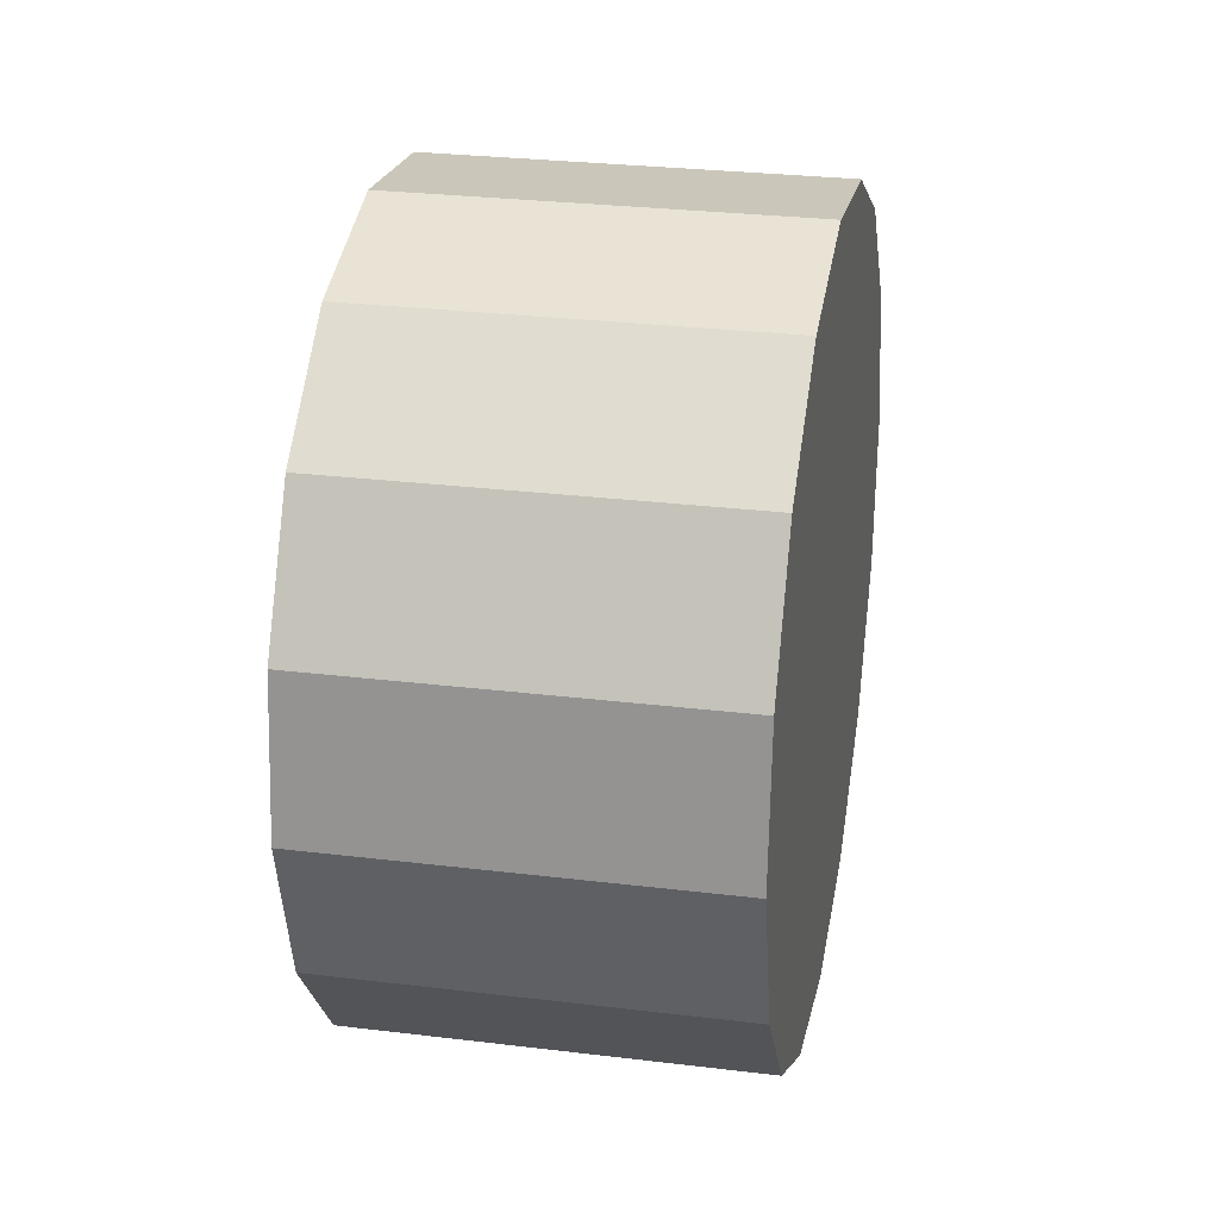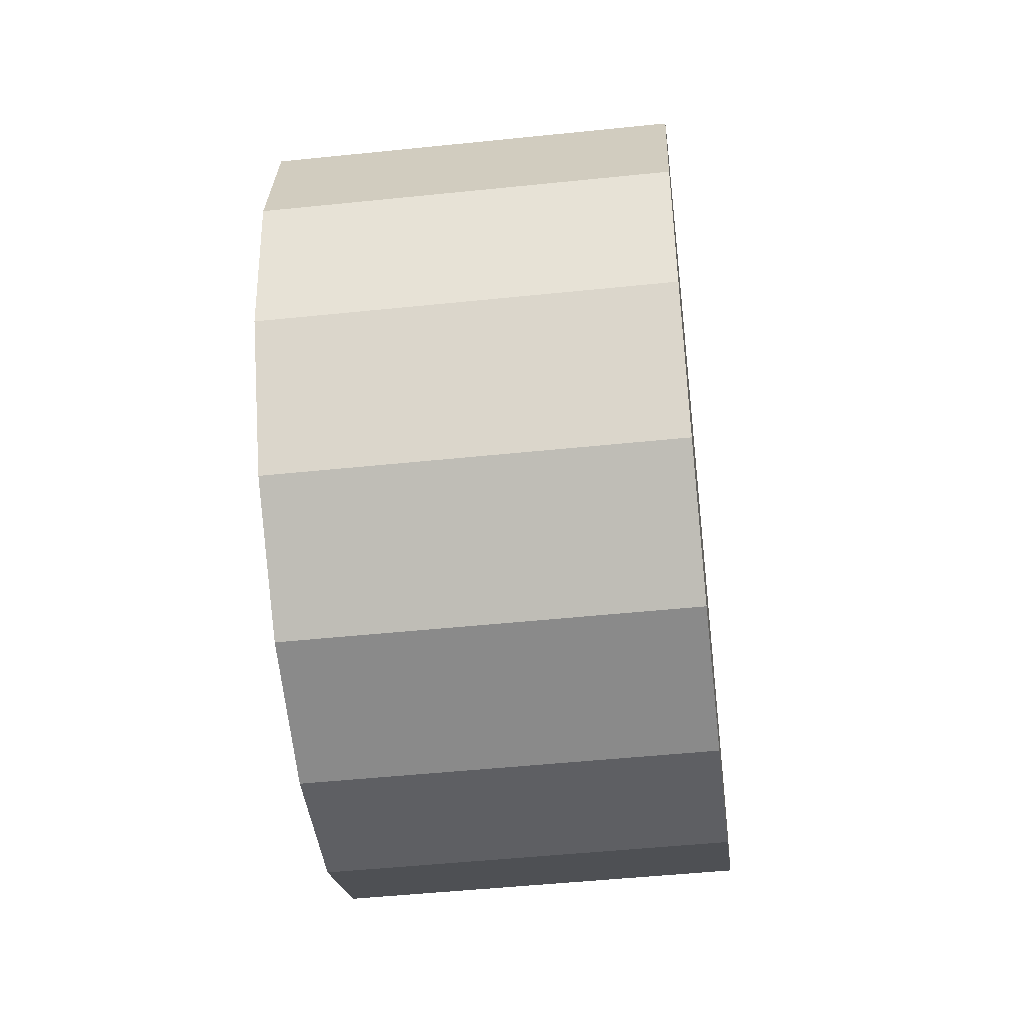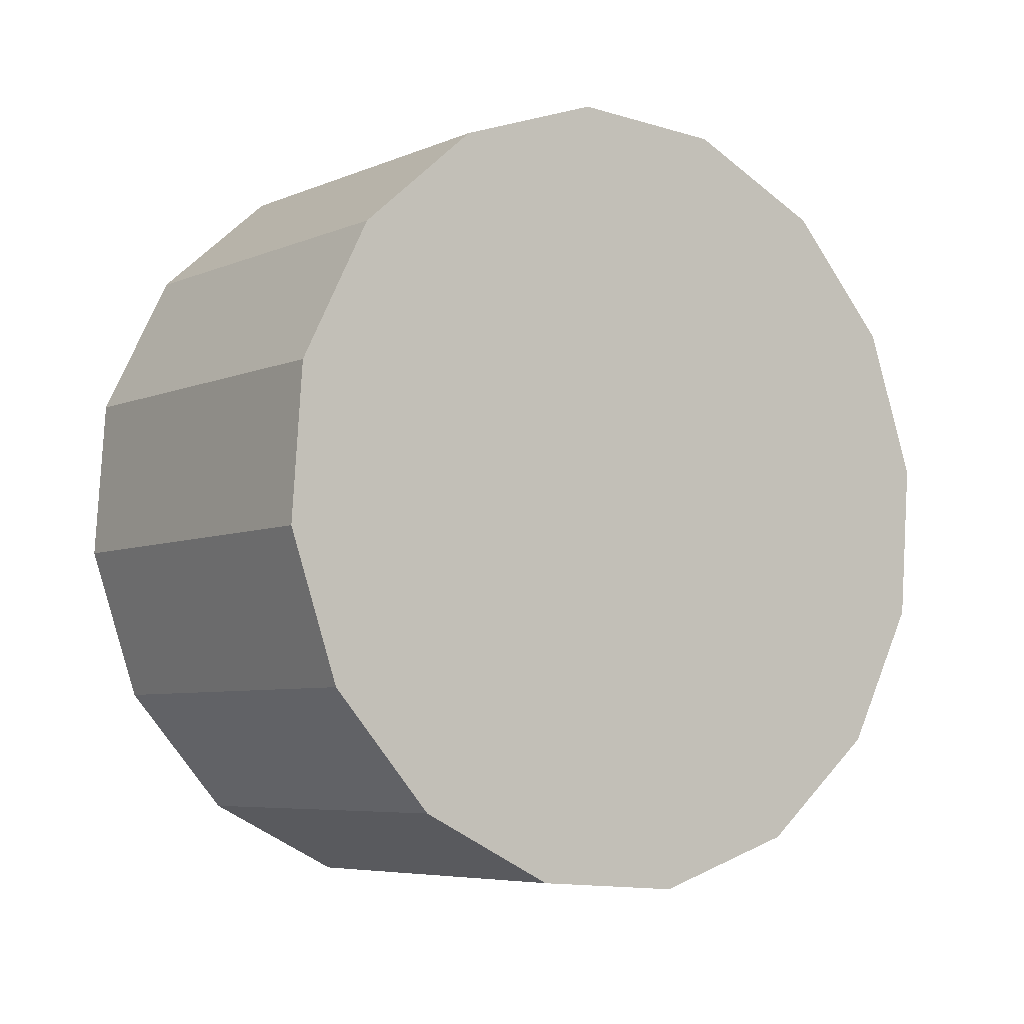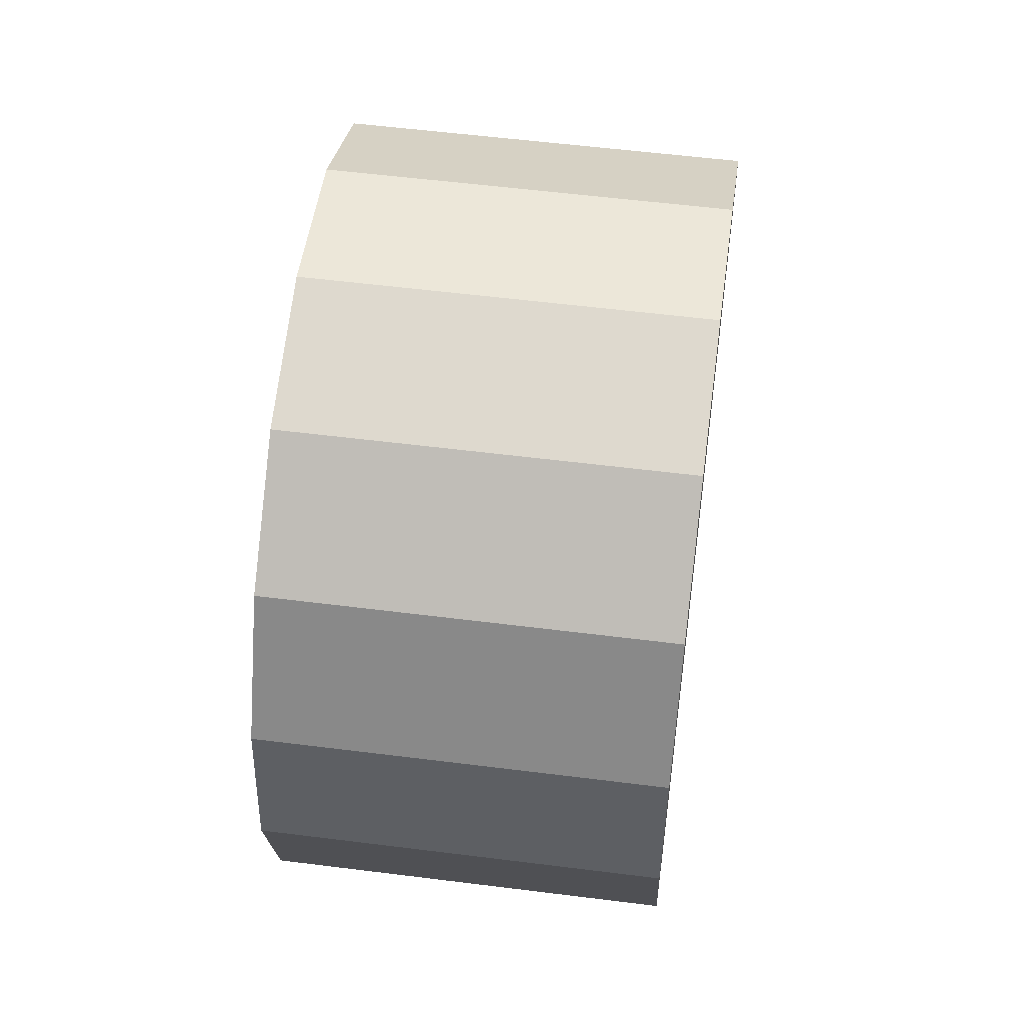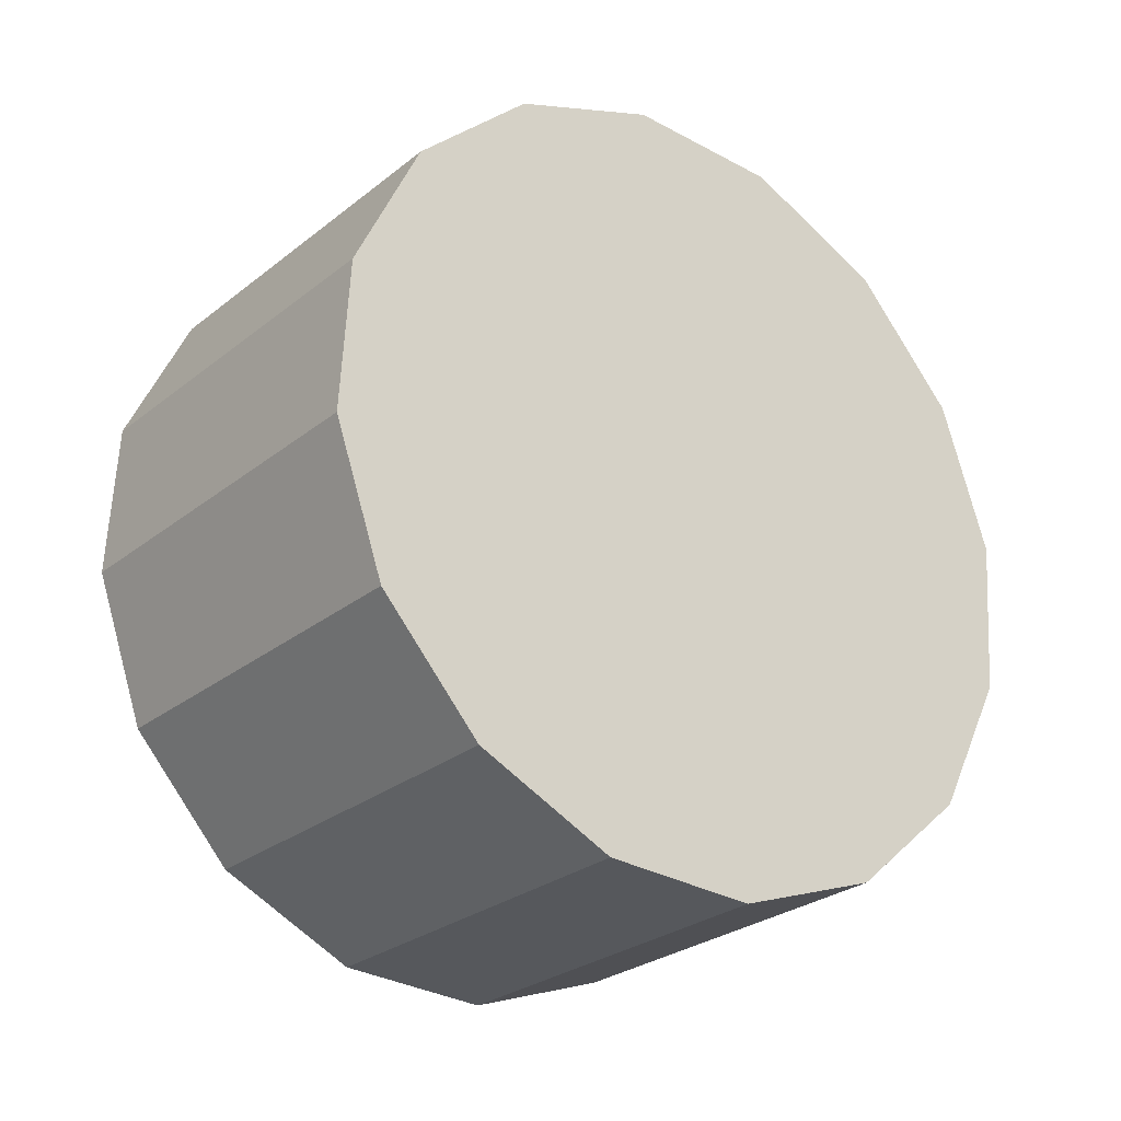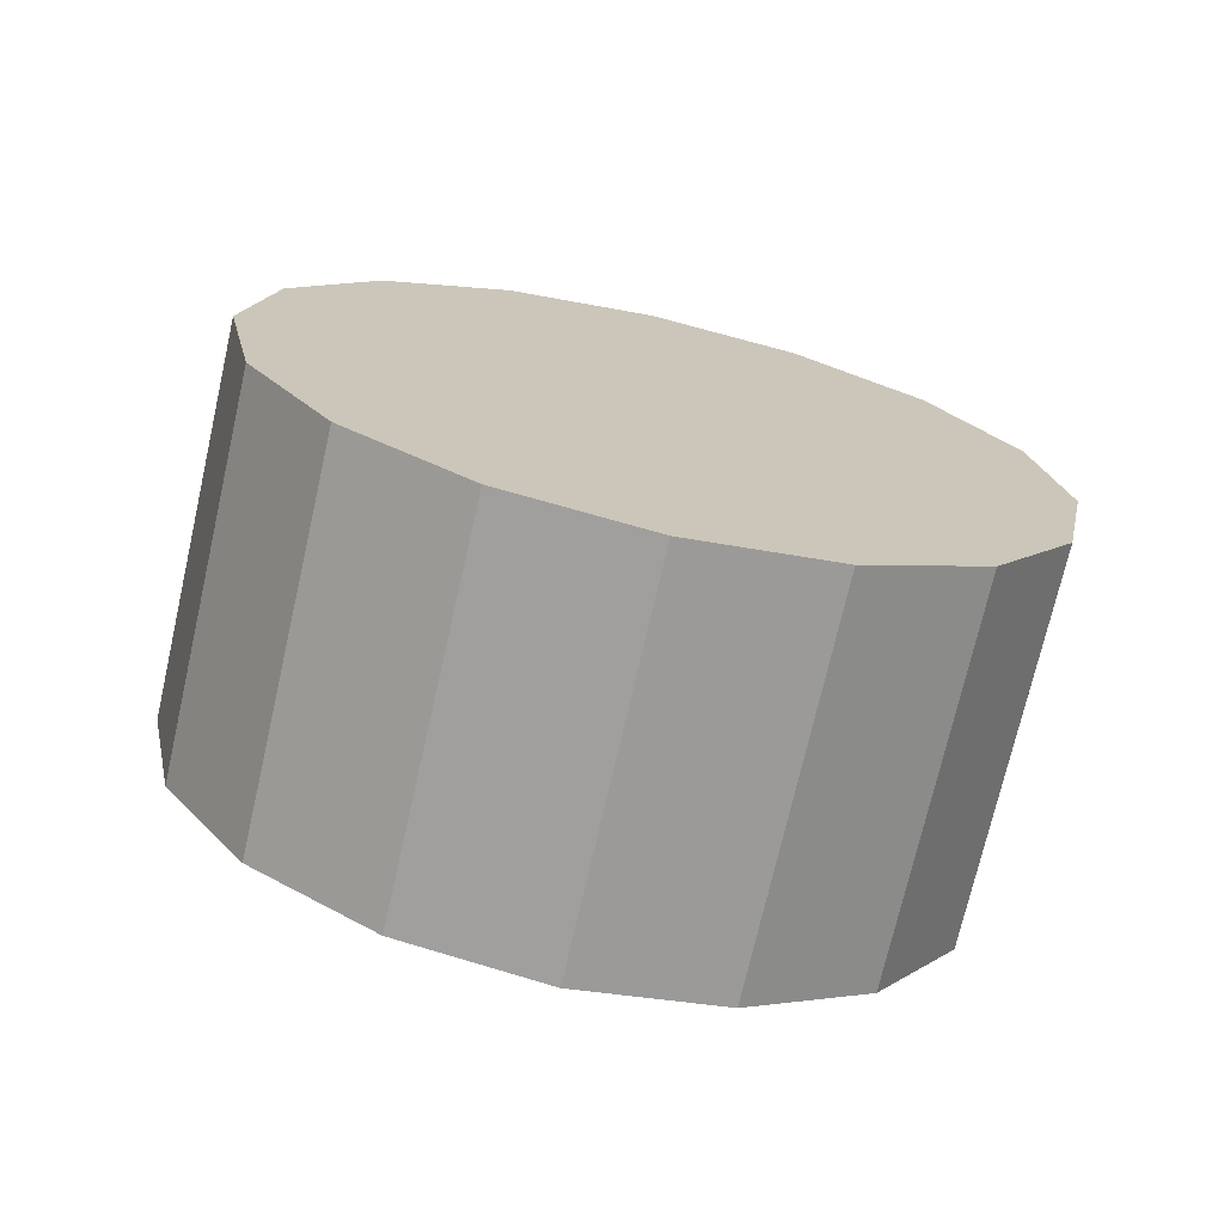
<metadata>
{"format":"obj","ext":"obj","renderer":"f3d","projection":"perspective","resolution":1024,"background":"white","views":[{"elev":-10.9,"azim":117.5,"up":"+Z"},{"elev":35.1,"azim":-70.3,"up":"+Z"},{"elev":2.7,"azim":-17.3,"up":"+Z"},{"elev":-5.5,"azim":112.7,"up":"+Z"},{"elev":-17.1,"azim":-19.3,"up":"+Z"},{"elev":33.9,"azim":110.5,"up":"+Y"}]}
</metadata>
<code>
o Cylinder.019_Cylinder.1908
v 1.688 -0.1756 -0.8787
v 1.044 1.704 -1.11
v 2.416 0.05928 -0.9971
v 1.773 1.939 -1.228
v 3.122 0.3231 -0.8154
v 2.478 2.203 -1.047
v 3.696 0.5756 -0.3615
v 3.053 2.455 -0.5927
v 4.053 0.7785 0.2956
v 3.409 2.658 0.06442
v 4.137 0.9008 1.056
v 3.493 2.78 0.8247
v 3.936 0.9239 1.804
v 3.292 2.803 1.572
v 3.48 0.8442 2.425
v 2.836 2.724 2.194
v 2.839 0.674 2.825
v 2.195 2.554 2.594
v 2.11 0.4391 2.943
v 1.467 2.319 2.712
v 1.405 0.1753 2.762
v 0.7616 2.055 2.531
v 0.8304 -0.07722 2.308
v 0.1869 1.802 2.077
v 0.4739 -0.2801 1.651
v -0.1695 1.599 1.42
v 0.3899 -0.4024 0.8904
v -0.2536 1.477 0.6593
v 0.5911 -0.4254 0.1428
v -0.0524 1.454 -0.0884
v 1.047 -0.3458 -0.4785
v 0.4034 1.534 -0.7097
f 2 3 1
f 4 5 3
f 6 7 5
f 8 9 7
f 10 11 9
f 12 13 11
f 14 15 13
f 16 17 15
f 18 19 17
f 20 21 19
f 22 23 21
f 24 25 23
f 26 27 25
f 28 29 27
f 6 30 22
f 30 31 29
f 32 1 31
f 15 23 31
f 2 4 3
f 4 6 5
f 6 8 7
f 8 10 9
f 10 12 11
f 12 14 13
f 14 16 15
f 16 18 17
f 18 20 19
f 20 22 21
f 22 24 23
f 24 26 25
f 26 28 27
f 28 30 29
f 6 4 30
f 4 2 30
f 2 32 30
f 30 28 26
f 26 24 30
f 24 22 30
f 22 20 18
f 18 16 14
f 14 12 10
f 10 8 14
f 8 6 14
f 22 18 6
f 18 14 6
f 30 32 31
f 32 2 1
f 31 1 3
f 3 5 7
f 7 9 11
f 11 13 15
f 15 17 19
f 19 21 23
f 23 25 27
f 27 29 31
f 31 3 7
f 7 11 15
f 15 19 23
f 23 27 31
f 31 7 15

</code>
